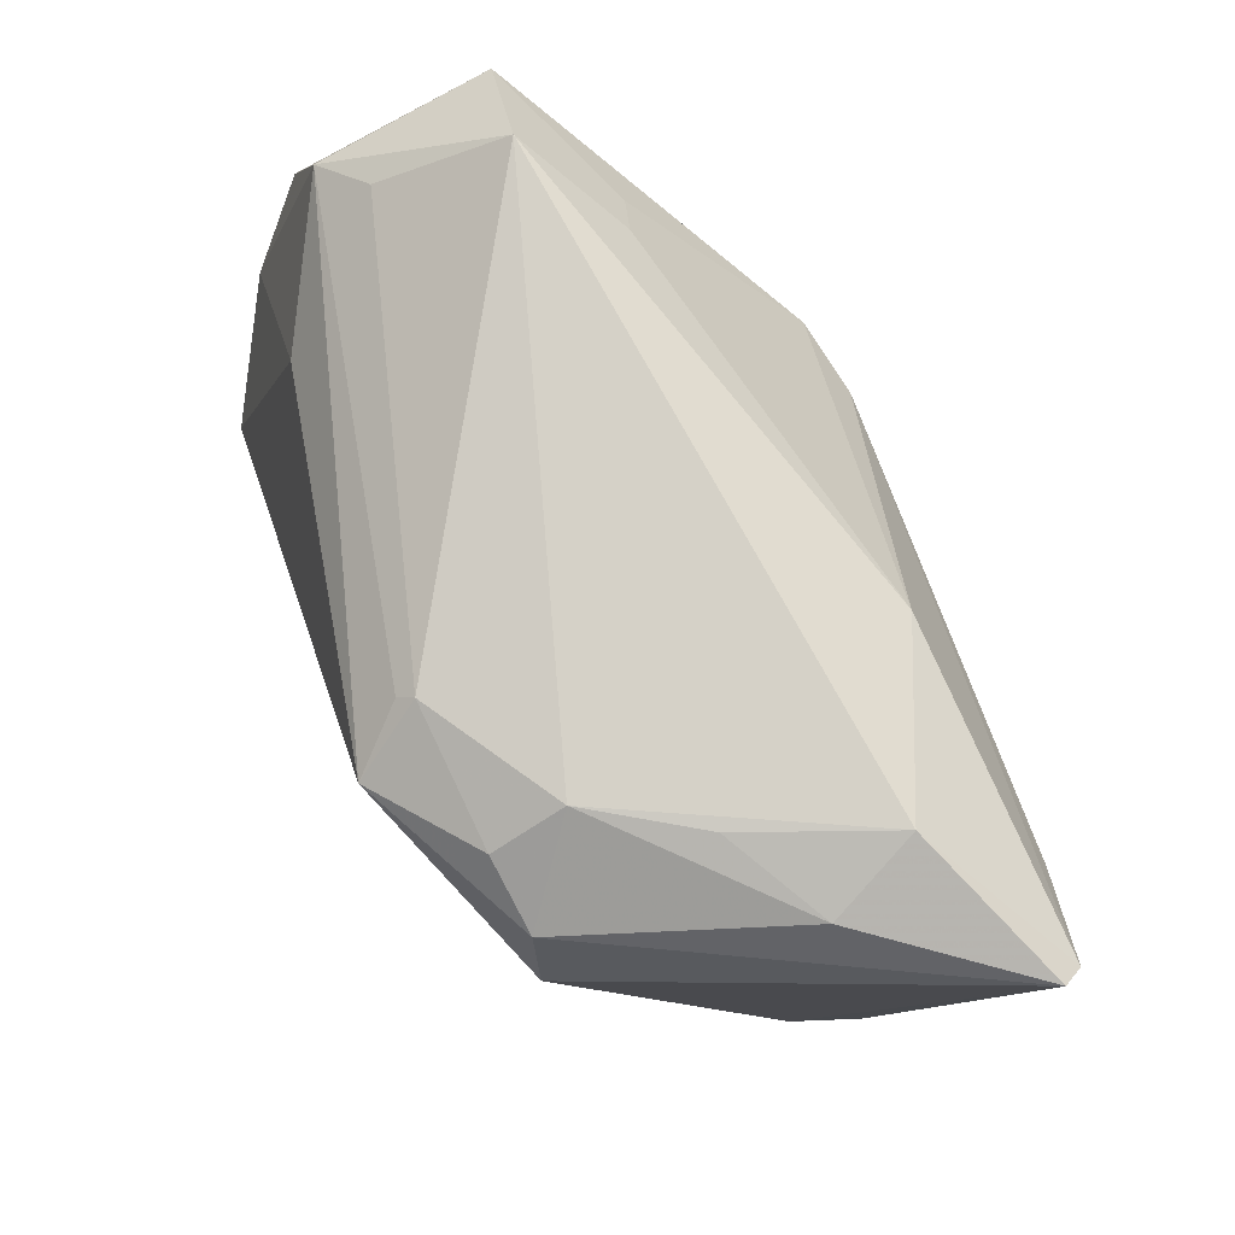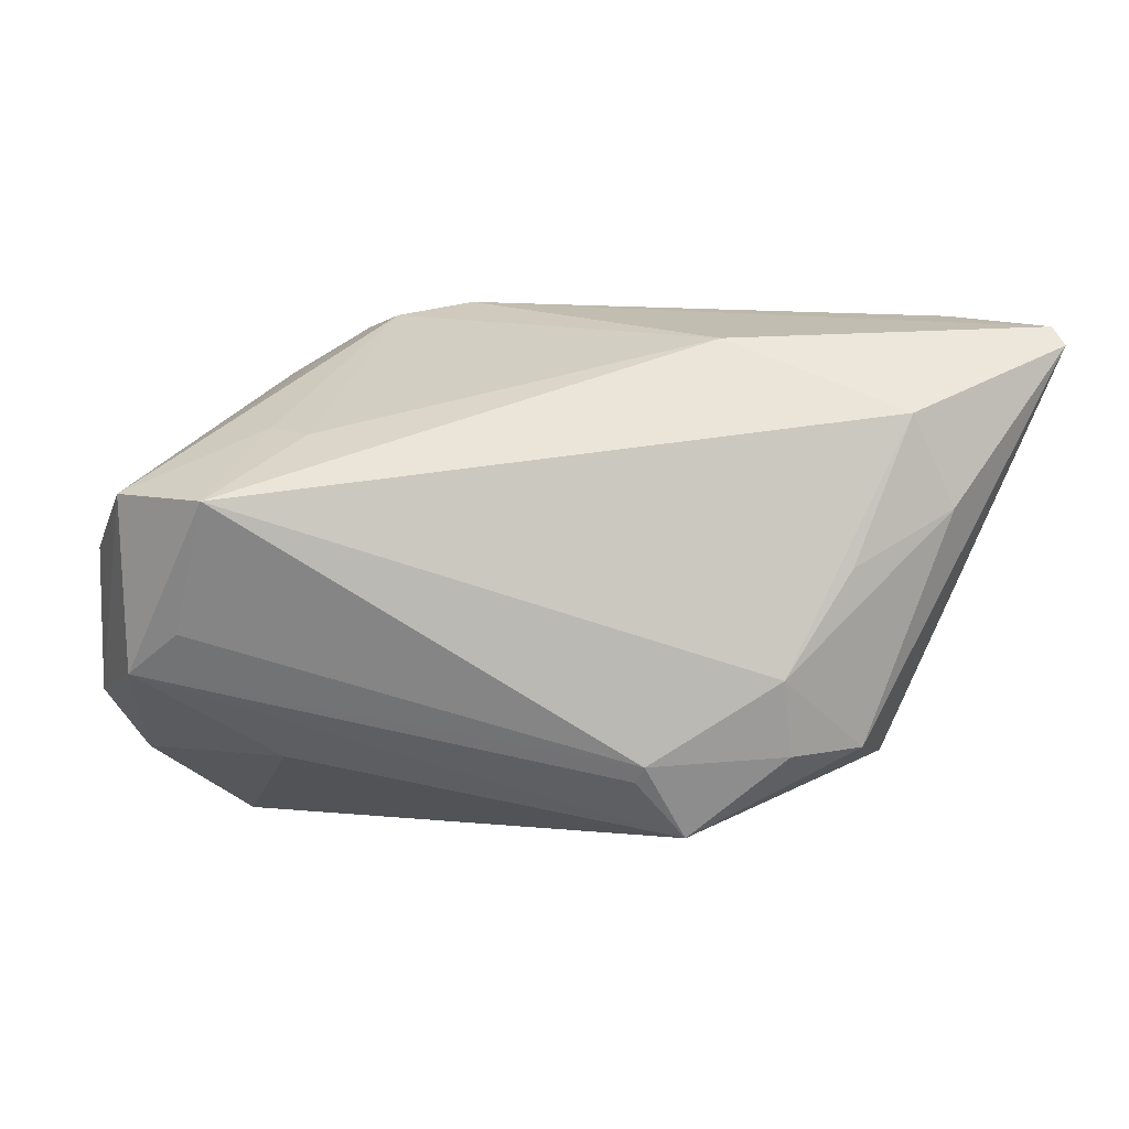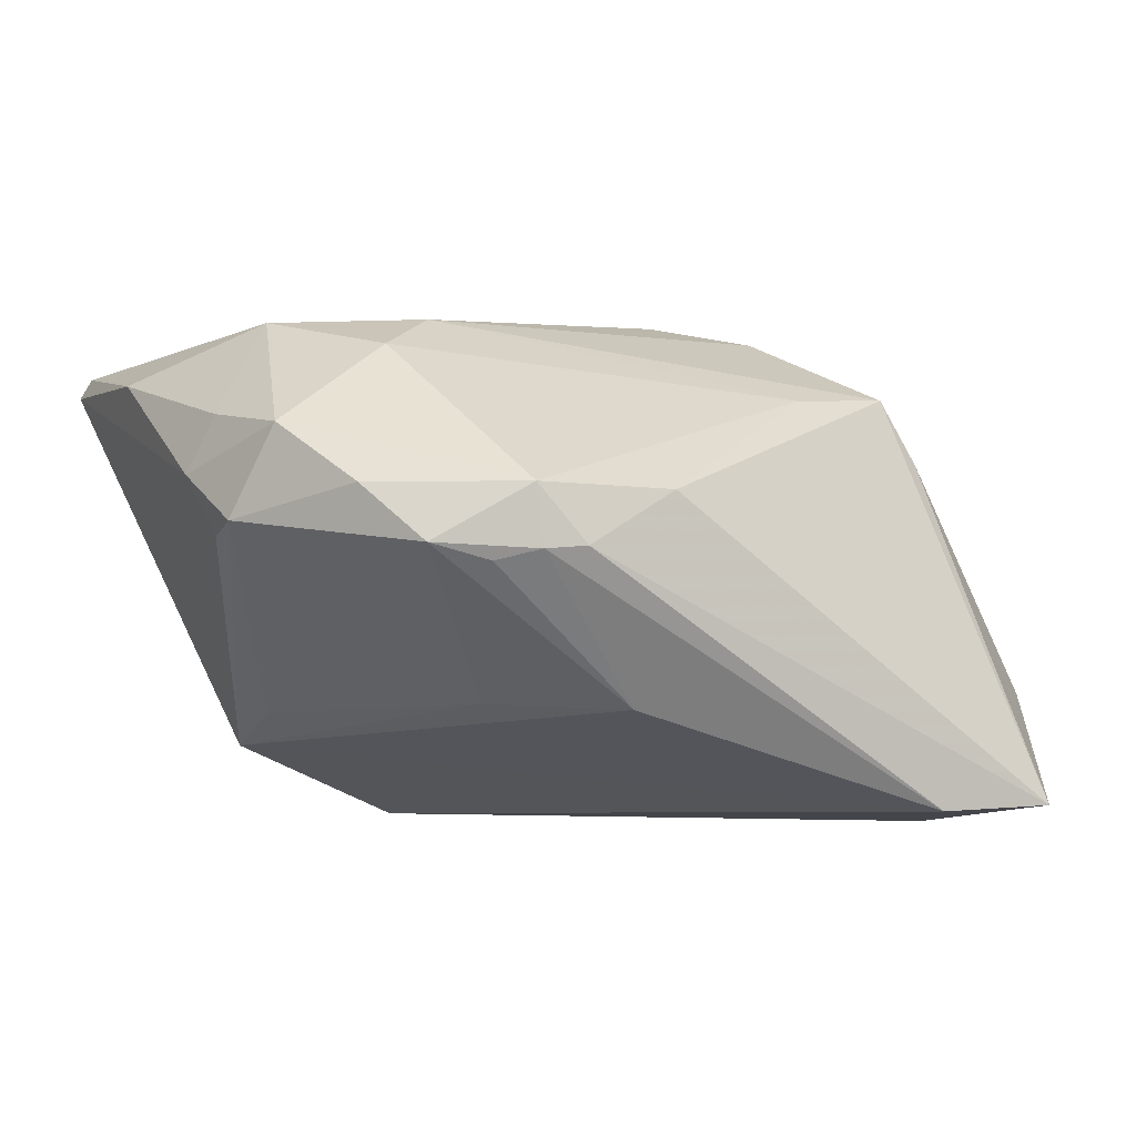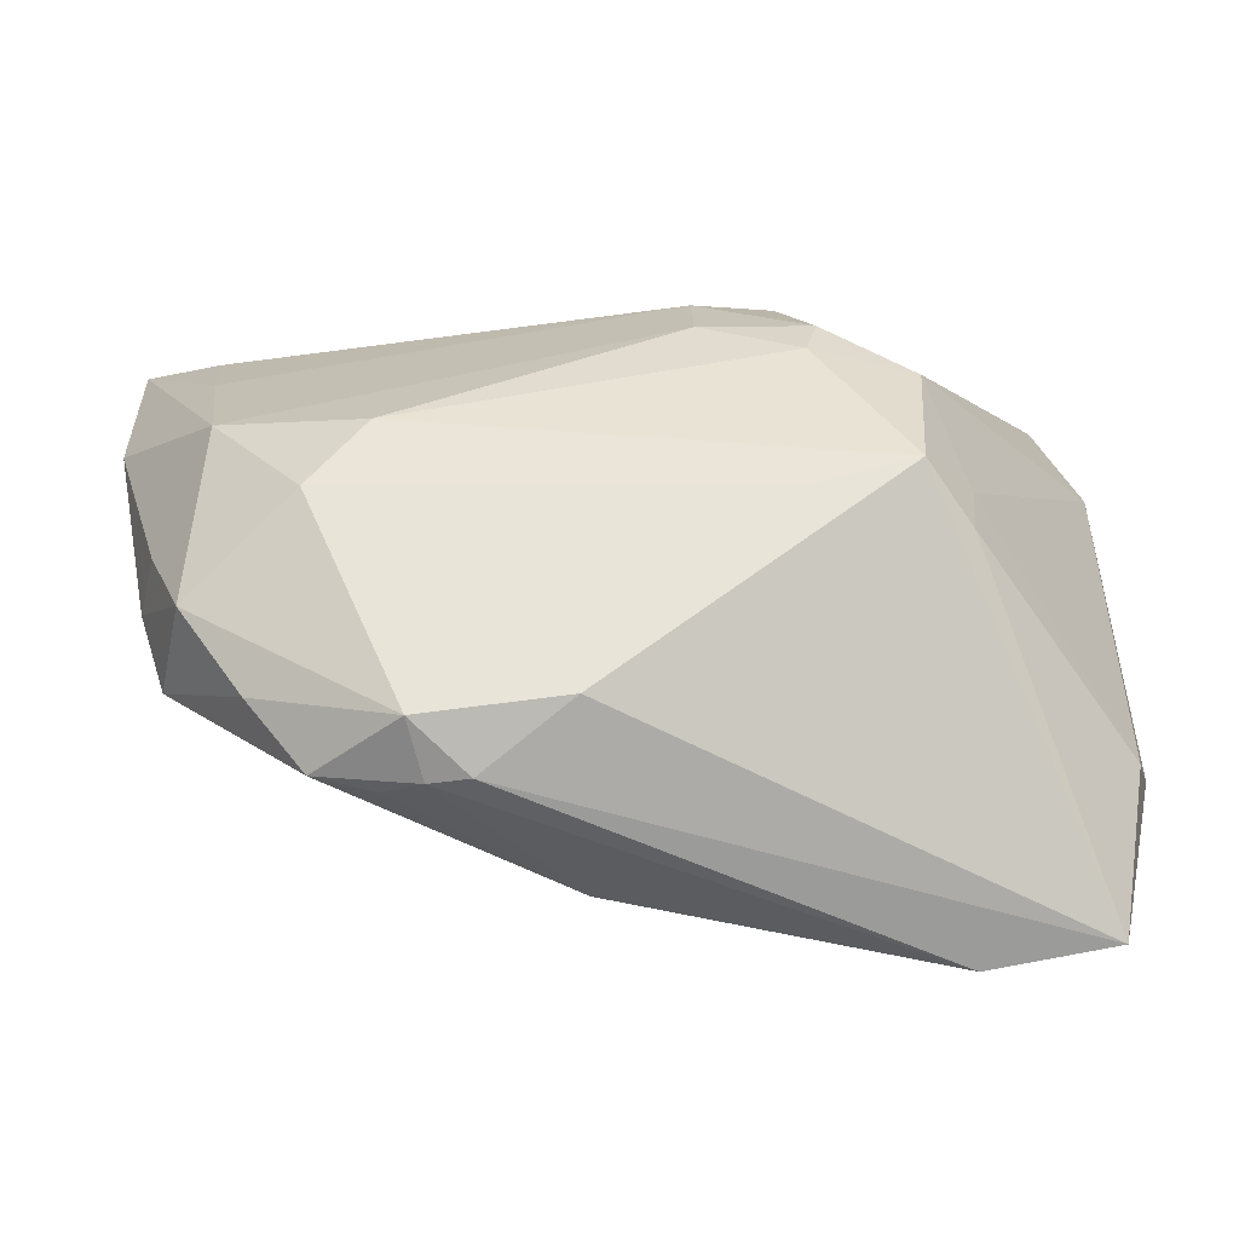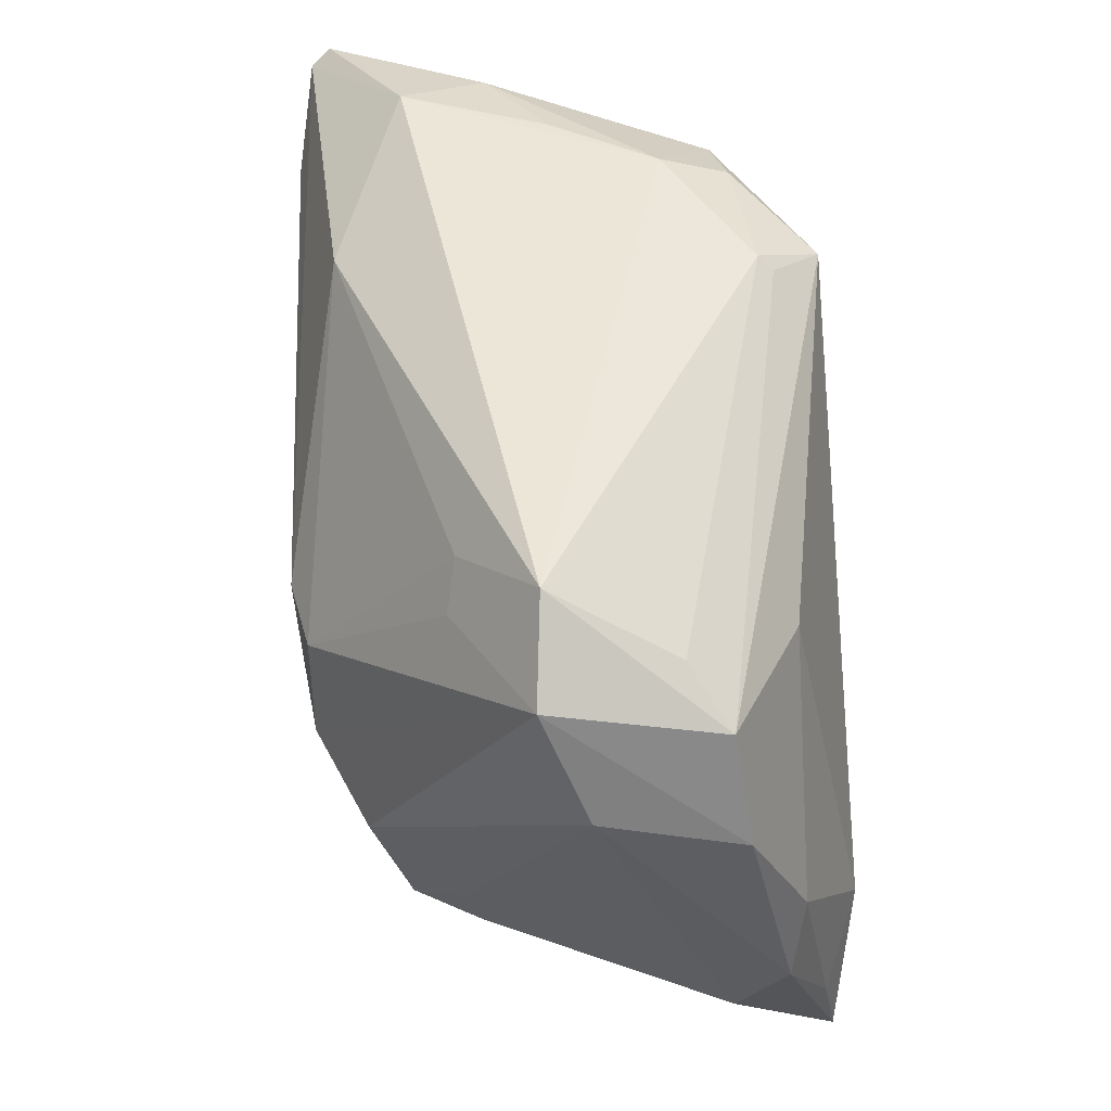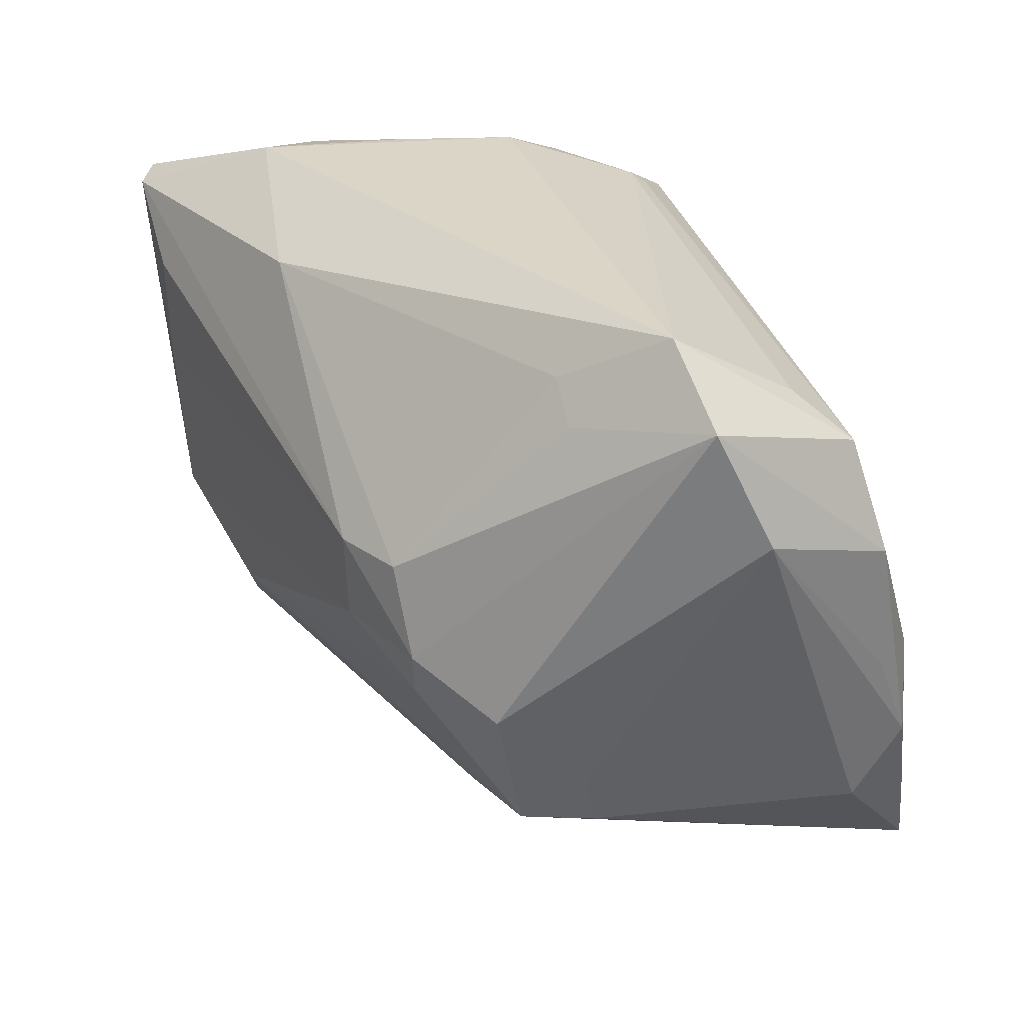
<metadata>
{"format":"obj","ext":"obj","renderer":"f3d","projection":"perspective","resolution":1024,"background":"white","views":[{"elev":78.8,"azim":-111.8,"up":"+Y"},{"elev":-2.0,"azim":178.3,"up":"+Z"},{"elev":-4.1,"azim":-21.2,"up":"+Z"},{"elev":-72.5,"azim":6.6,"up":"+Y"},{"elev":49.3,"azim":84.7,"up":"+Y"},{"elev":29.5,"azim":57.1,"up":"+Y"}]}
</metadata>
<code>
v -0.0291 -0.03787 -0.0002752
v -0.04671 -0.01149 0.008129
v 0.01671 -0.02506 0.01729
v 0.008691 0.006136 0.02852
v -0.04998 0.0268 0.02322
v 0.03795 0.02634 -0.007911
v -0.0331 0.008191 -0.01608
v -0.03047 0.02765 -0.0191
v 0.02951 -0.008192 0.02222
v 0.02802 -0.0229 0.01818
v 0.02879 0.02402 0.01309
v 0.04266 -0.0254 -0.02431
v -0.03357 0.019 -0.01976
v 0.04732 -0.01386 -0.01894
v 0.04772 0.01046 -0.01355
v -0.0219 0.03407 -0.01244
v -0.006126 -0.03391 -0.01609
v -0.02825 -0.02115 0.02145
v 0.04748 -0.003741 -0.0146
v -0.008378 0.03214 -0.02091
v -0.0376 -0.008306 0.02506
v 0.02781 -0.03602 -0.02649
v -0.0164 0.02775 0.02179
v 0.04746 0.01534 0.001323
v -0.02291 0.0308 -0.01996
v -0.01271 0.02781 -0.02813
v 0.04337 0.02193 -0.01188
v -0.04426 -0.01395 0.01427
v 0.02797 0.01765 -0.02042
v 0.04562 -0.02176 -0.01396
v 0.03184 -0.02367 0.01111
v 0.03256 -0.01775 0.01282
v -0.04959 0.006076 0.01963
v 0.02485 0.02772 0.012
v -0.05101 0.02833 0.02111
v -0.01427 -0.04235 -0.0005188
v -0.01854 -0.0415 -0.0008626
v -0.03457 0.03407 0.01371
v -0.03961 0.008485 0.02548
v -0.01723 -0.01925 -0.01532
v -0.04061 -0.02439 0.01242
v -0.004361 -0.04051 0.005429
v -0.03447 -0.03268 0.005794
v -0.04416 -0.01989 0.002809
v -0.04078 0.01951 0.02527
v 0.01903 -0.008363 0.02605
v 0.04372 0.02763 0.006056
v -0.04424 -0.01466 0.001594
v 0.03487 -0.01892 -0.02813
v 0.02036 -0.003341 0.027
v 0.008842 -0.003082 0.02818
v 0.04498 -0.004395 -0.02023
v -0.007496 0.03081 -0.02245
v -0.0194 -0.04162 0.005576
v 0.01682 0.006202 0.02702
v -0.02293 -0.0392 -0.002004
v 0.04147 -0.03459 -0.026
v -0.02169 -0.01466 0.02542
v 0.03469 0.03407 0.004927
v -0.03903 0.03172 0.004519
v -0.02867 0.0339 -0.001499
f 49 22 26
f 26 22 13
f 13 8 26
f 35 8 13
f 17 13 22
f 59 16 38
f 20 16 59
f 47 27 59
f 59 38 23
f 60 8 35
f 16 8 60
f 35 38 60
f 26 8 25
f 25 8 16
f 25 20 26
f 16 20 25
f 27 47 15
f 26 27 29
f 29 49 26
f 35 13 48
f 48 13 44
f 37 22 36
f 37 17 22
f 53 27 26
f 26 20 53
f 53 20 27
f 59 27 6
f 6 20 59
f 27 20 6
f 22 49 57
f 36 22 57
f 61 38 16
f 16 60 61
f 61 60 38
f 24 15 47
f 49 29 52
f 52 15 14
f 27 15 52
f 52 29 27
f 13 17 40
f 17 1 40
f 56 1 17
f 17 37 56
f 56 37 1
f 5 4 23
f 5 38 35
f 5 23 38
f 35 33 5
f 5 33 21
f 50 47 55
f 55 4 50
f 23 4 55
f 51 4 21
f 21 58 51
f 50 4 51
f 36 57 42
f 14 15 19
f 19 24 14
f 15 24 19
f 14 24 30
f 30 57 14
f 9 47 50
f 9 24 47
f 12 57 49
f 49 52 12
f 14 57 12
f 12 52 14
f 44 1 43
f 43 41 44
f 44 41 2
f 2 48 44
f 35 48 2
f 2 33 35
f 18 58 21
f 21 41 18
f 13 40 7
f 7 40 1
f 44 13 7
f 7 1 44
f 4 5 45
f 11 47 59
f 11 55 47
f 32 30 24
f 24 9 32
f 33 2 28
f 28 2 41
f 21 33 28
f 28 41 21
f 36 42 54
f 41 43 54
f 54 18 41
f 54 37 36
f 1 37 54
f 54 43 1
f 21 4 39
f 4 45 39
f 39 5 21
f 39 45 5
f 59 23 34
f 34 11 59
f 23 55 34
f 55 11 34
f 3 54 42
f 18 54 3
f 58 18 3
f 57 30 31
f 30 32 31
f 58 3 10
f 10 32 9
f 10 31 32
f 10 3 42
f 10 42 57
f 57 31 10
f 46 9 50
f 46 10 9
f 50 51 46
f 46 51 58
f 58 10 46

</code>
